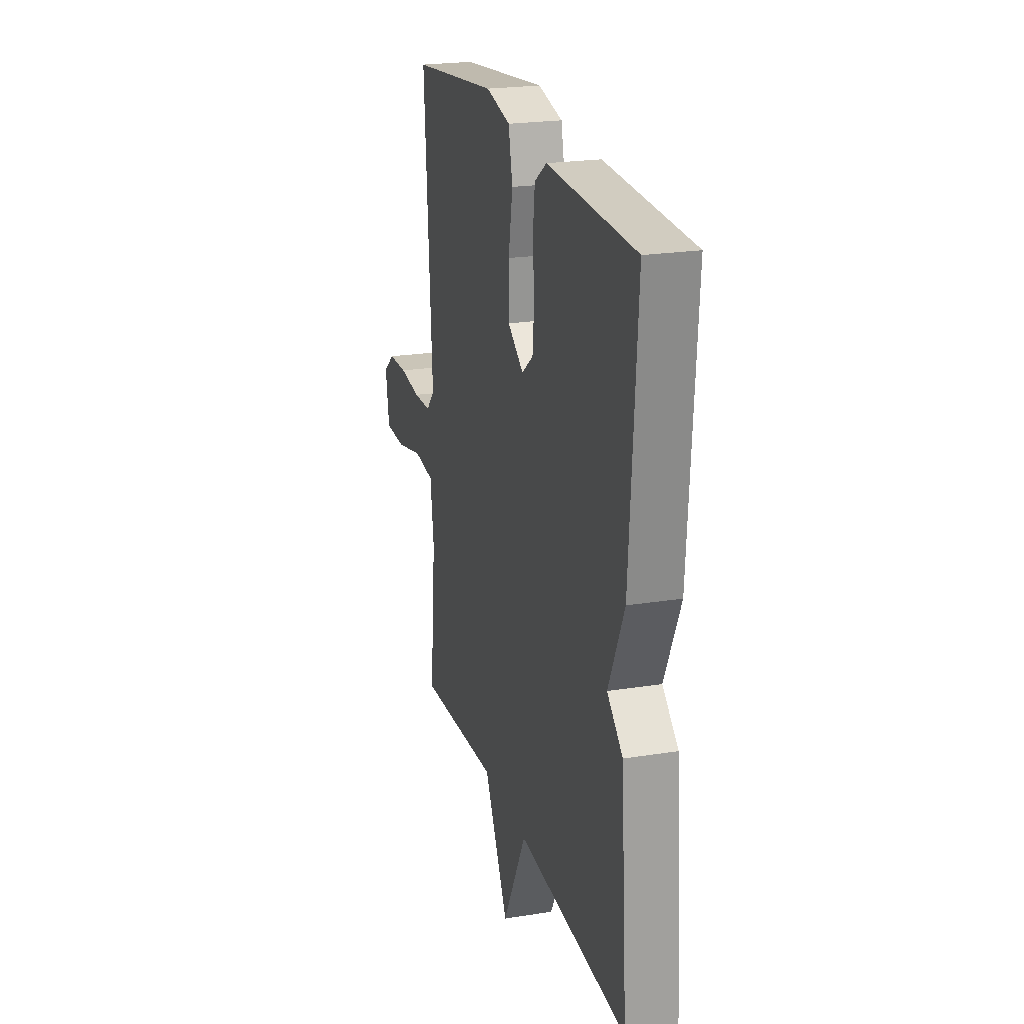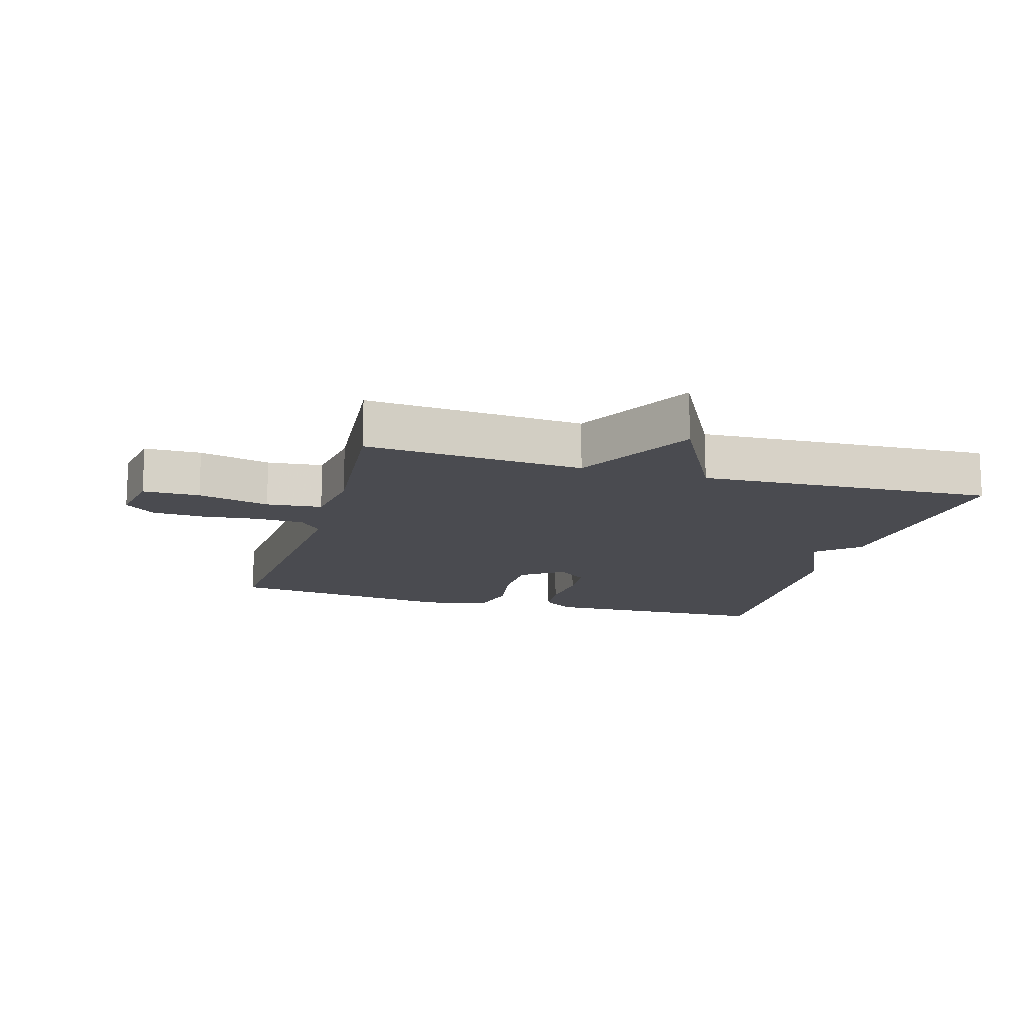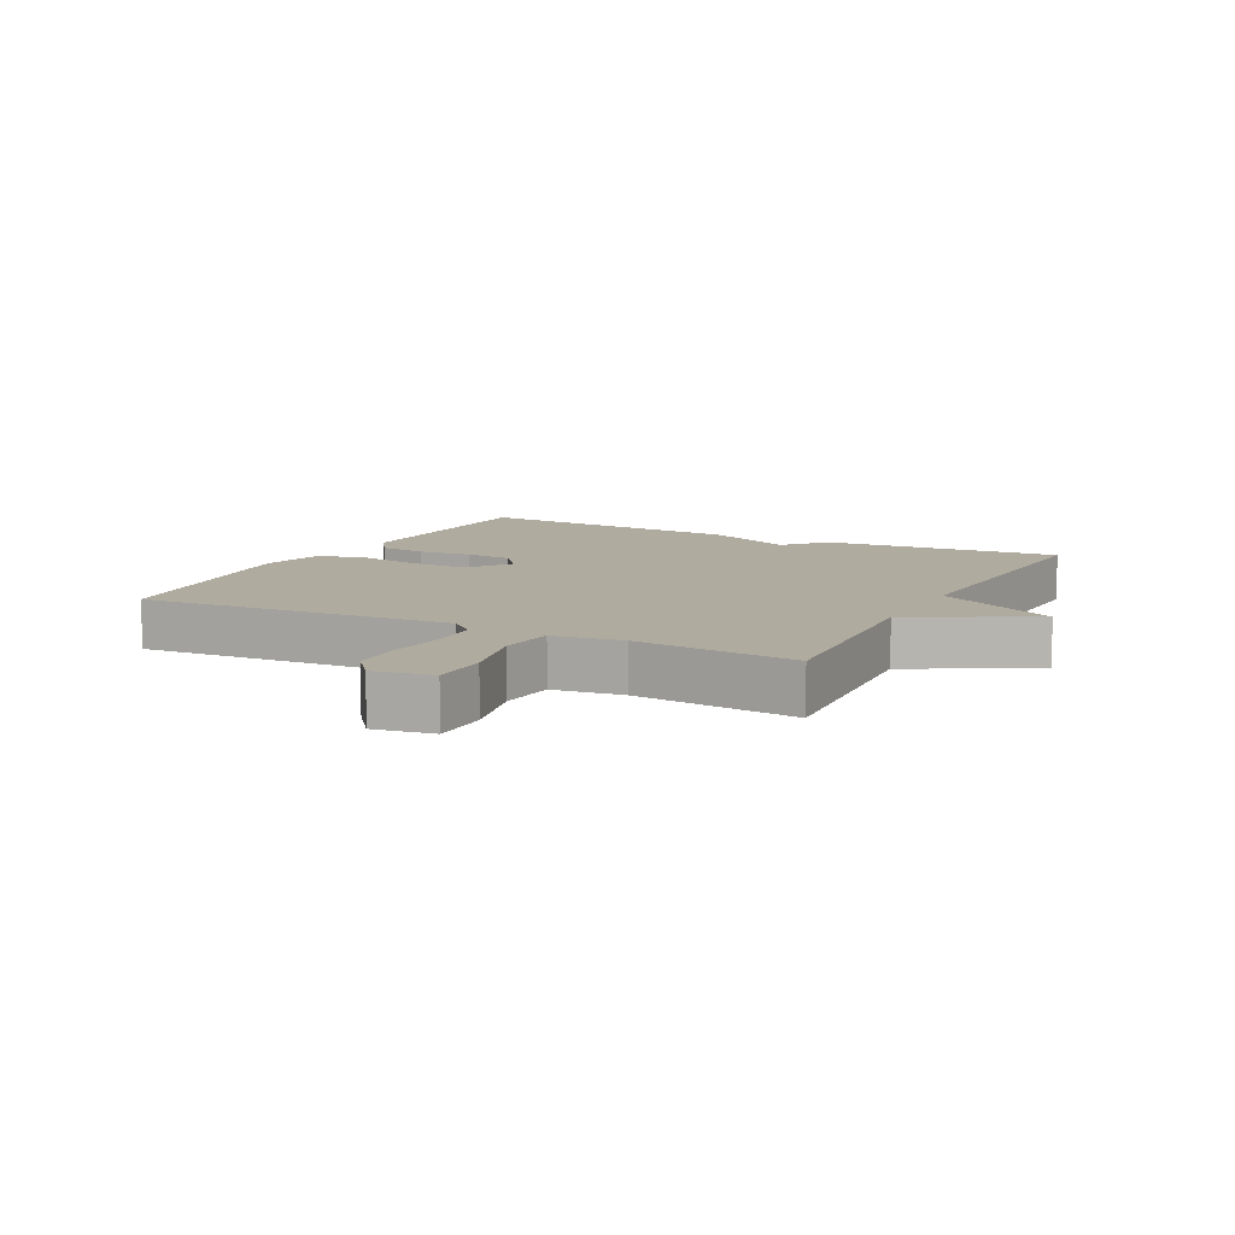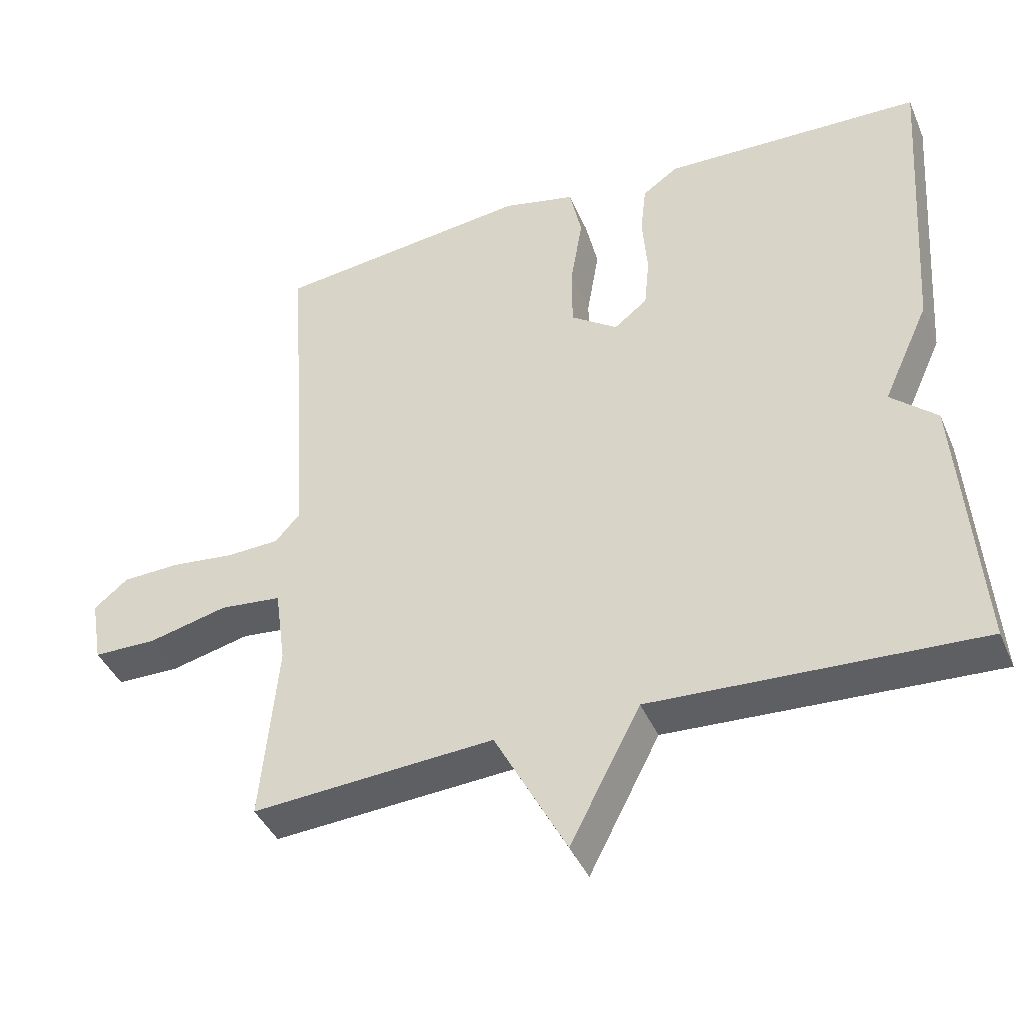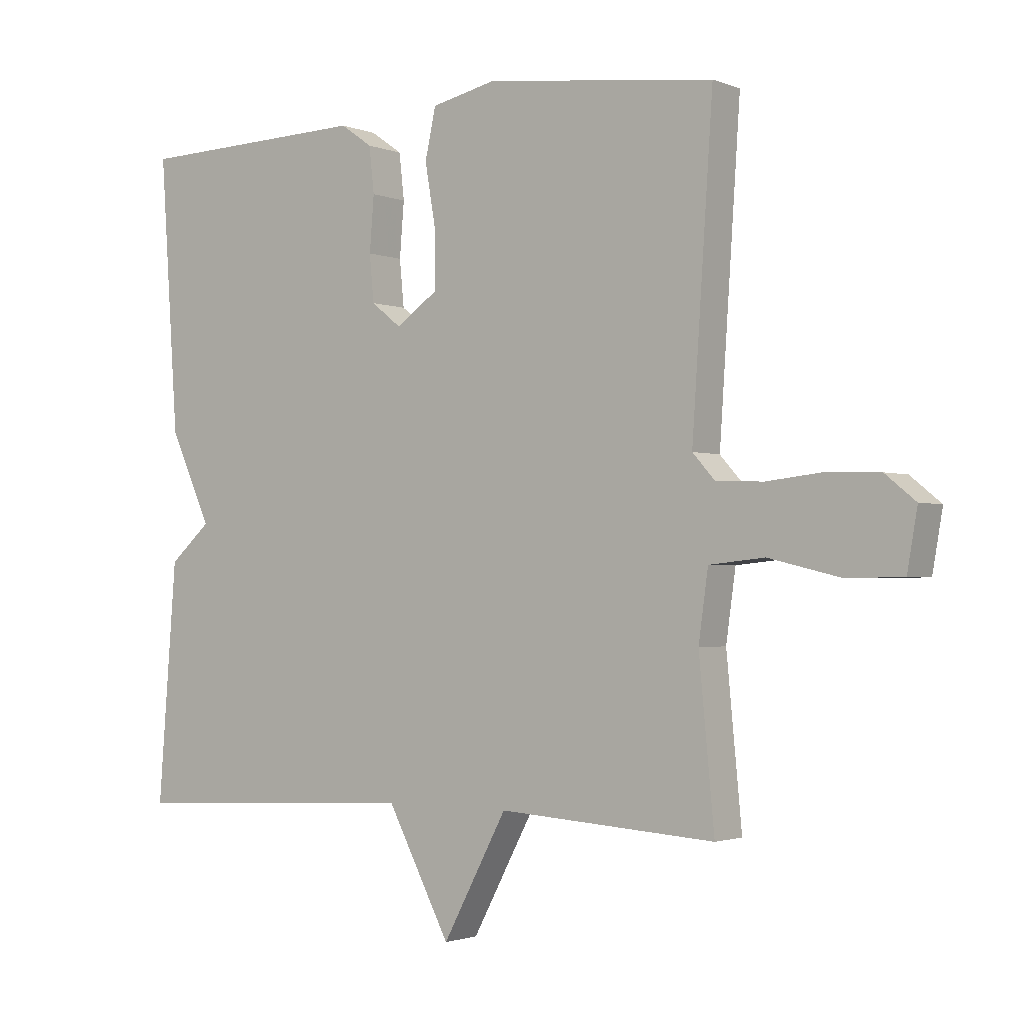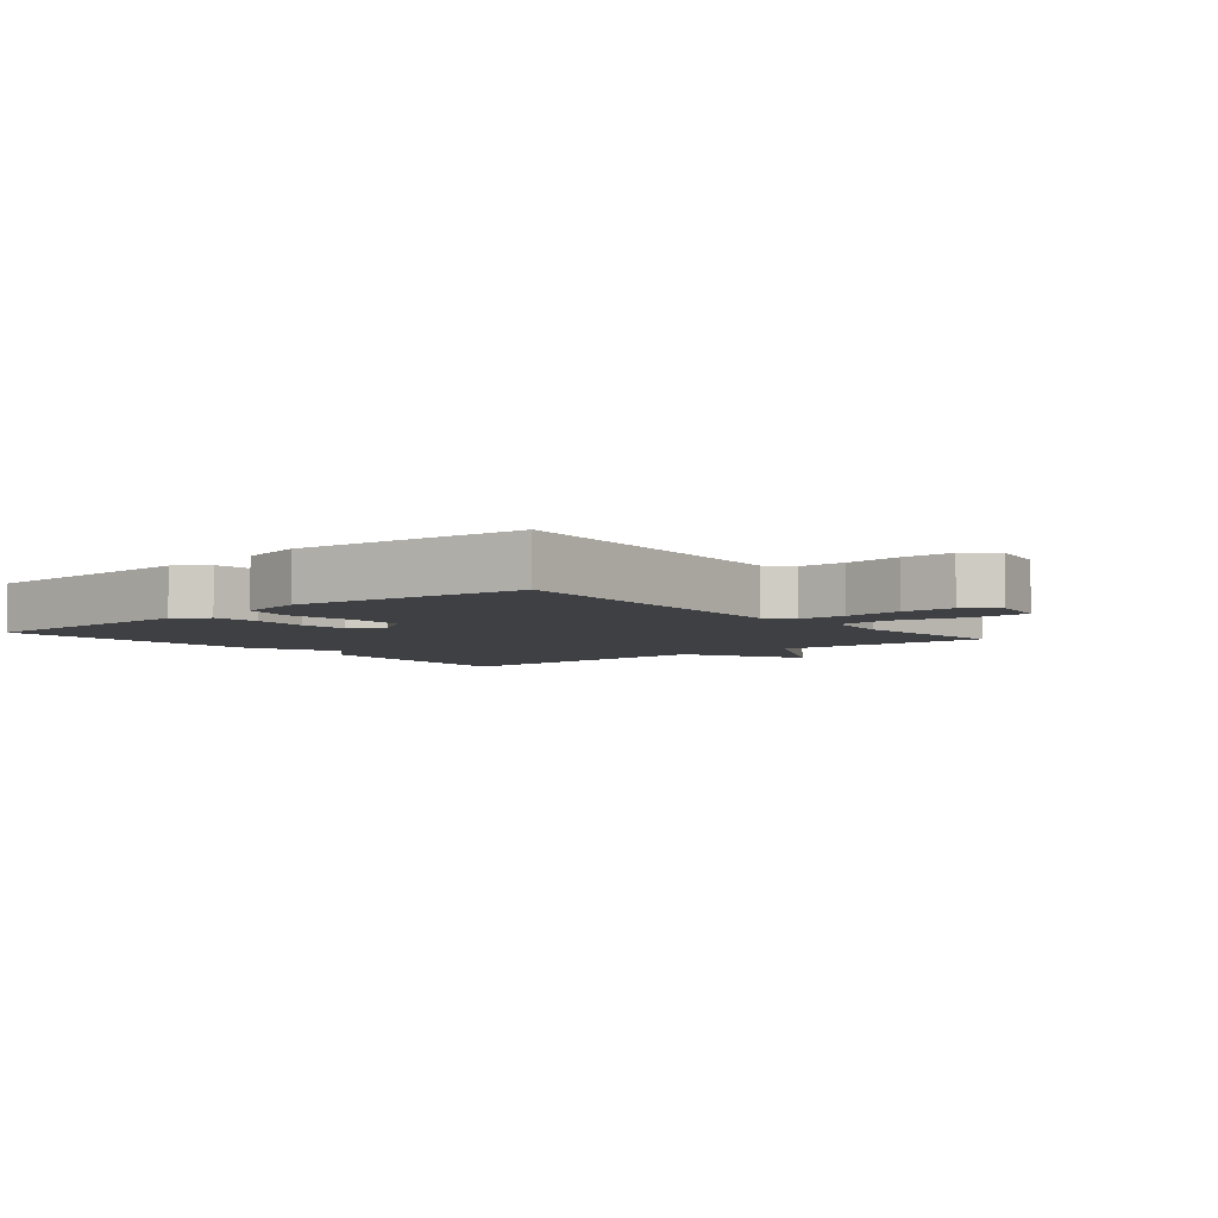
<metadata>
{"format":"obj","ext":"obj","renderer":"f3d","projection":"perspective","resolution":1024,"background":"white","views":[{"elev":22.5,"azim":-105.5,"up":"+Z"},{"elev":-14.4,"azim":163.8,"up":"+Y"},{"elev":9.7,"azim":117.4,"up":"+Y"},{"elev":-41.4,"azim":-157.9,"up":"+Z"},{"elev":-1.9,"azim":36.1,"up":"+Z"},{"elev":-5.0,"azim":39.8,"up":"+Y"}]}
</metadata>
<code>
v -0.5 0.07 -0.5
v -0.471 0.07 -0.128
v -0.406 0.07 -0.07
v -0.471 0.07 0.072
v -0.5 0.07 0.5
v -0.134 0.07 0.511
v -0.084 0.07 0.476
v -0.076 0.07 0.404
v -0.083 0.07 0.318
v -0.076 0.07 0.245
v -0.029 0.07 0.208
v 0.037 0.07 0.254
v 0.037 0.07 0.343
v 0.02 0.07 0.442
v 0.037 0.07 0.52
v 0.139 0.07 0.543
v 0.5 0.07 0.5
v 0.467 0.07 0.01
v 0.502 0.07 -0.029
v 0.576 0.07 -0.032
v 0.666 0.07 -0.022
v 0.747 0.07 -0.025
v 0.795 0.07 -0.064
v 0.779 0.07 -0.156
v 0.69 0.07 -0.157
v 0.578 0.07 -0.13
v 0.491 0.07 -0.139
v 0.476 0.07 -0.247
v 0.5 0.07 -0.5
v 0.159 0.07 -0.477
v 0.058 0.07 -0.667
v -0.041 0.07 -0.477
v -0.5 0 -0.5
v -0.471 0 -0.128
v -0.406 0 -0.07
v -0.471 0 0.072
v -0.5 0 0.5
v -0.134 0 0.511
v -0.084 0 0.476
v -0.076 0 0.404
v -0.083 0 0.318
v -0.076 0 0.245
v -0.029 0 0.208
v 0.037 0 0.254
v 0.037 0 0.343
v 0.02 0 0.442
v 0.037 0 0.52
v 0.139 0 0.543
v 0.5 0 0.5
v 0.467 0 0.01
v 0.502 0 -0.029
v 0.576 0 -0.032
v 0.666 0 -0.022
v 0.747 0 -0.025
v 0.795 0 -0.064
v 0.779 0 -0.156
v 0.69 0 -0.157
v 0.578 0 -0.13
v 0.491 0 -0.139
v 0.476 0 -0.247
v 0.5 0 -0.5
v 0.159 0 -0.477
v 0.058 0 -0.667
v -0.041 0 -0.477
f 30 31 32
f 28 29 30
f 27 28 30 32
f 24 25 26
f 23 24 26
f 22 23 26
f 21 22 26
f 20 21 26
f 19 20 26 27
f 1 2 3
f 32 1 3
f 27 32 3
f 19 27 3
f 18 19 3
f 16 17 18
f 15 16 18
f 14 15 18
f 13 14 18
f 7 8 9
f 6 7 9
f 5 6 9
f 4 5 9
f 3 4 9
f 3 9 10
f 12 13 18
f 11 12 18 3
f 3 10 11
f 64 63 62
f 62 61 60
f 64 62 60 59
f 58 57 56
f 58 56 55
f 58 55 54
f 58 54 53
f 58 53 52
f 59 58 52 51
f 35 34 33
f 35 33 64
f 35 64 59
f 35 59 51
f 35 51 50
f 50 49 48
f 50 48 47
f 50 47 46
f 50 46 45
f 41 40 39
f 41 39 38
f 41 38 37
f 41 37 36
f 41 36 35
f 42 41 35
f 50 45 44
f 35 50 44 43
f 43 42 35
f 1 33 34 2
f 2 34 35 3
f 3 35 36 4
f 4 36 37 5
f 5 37 38 6
f 6 38 39 7
f 7 39 40 8
f 8 40 41 9
f 9 41 42 10
f 10 42 43 11
f 11 43 44 12
f 12 44 45 13
f 13 45 46 14
f 14 46 47 15
f 15 47 48 16
f 16 48 49 17
f 17 49 50 18
f 18 50 51 19
f 19 51 52 20
f 20 52 53 21
f 21 53 54 22
f 22 54 55 23
f 23 55 56 24
f 24 56 57 25
f 25 57 58 26
f 26 58 59 27
f 27 59 60 28
f 28 60 61 29
f 29 61 62 30
f 30 62 63 31
f 31 63 64 32
f 32 64 33 1

</code>
